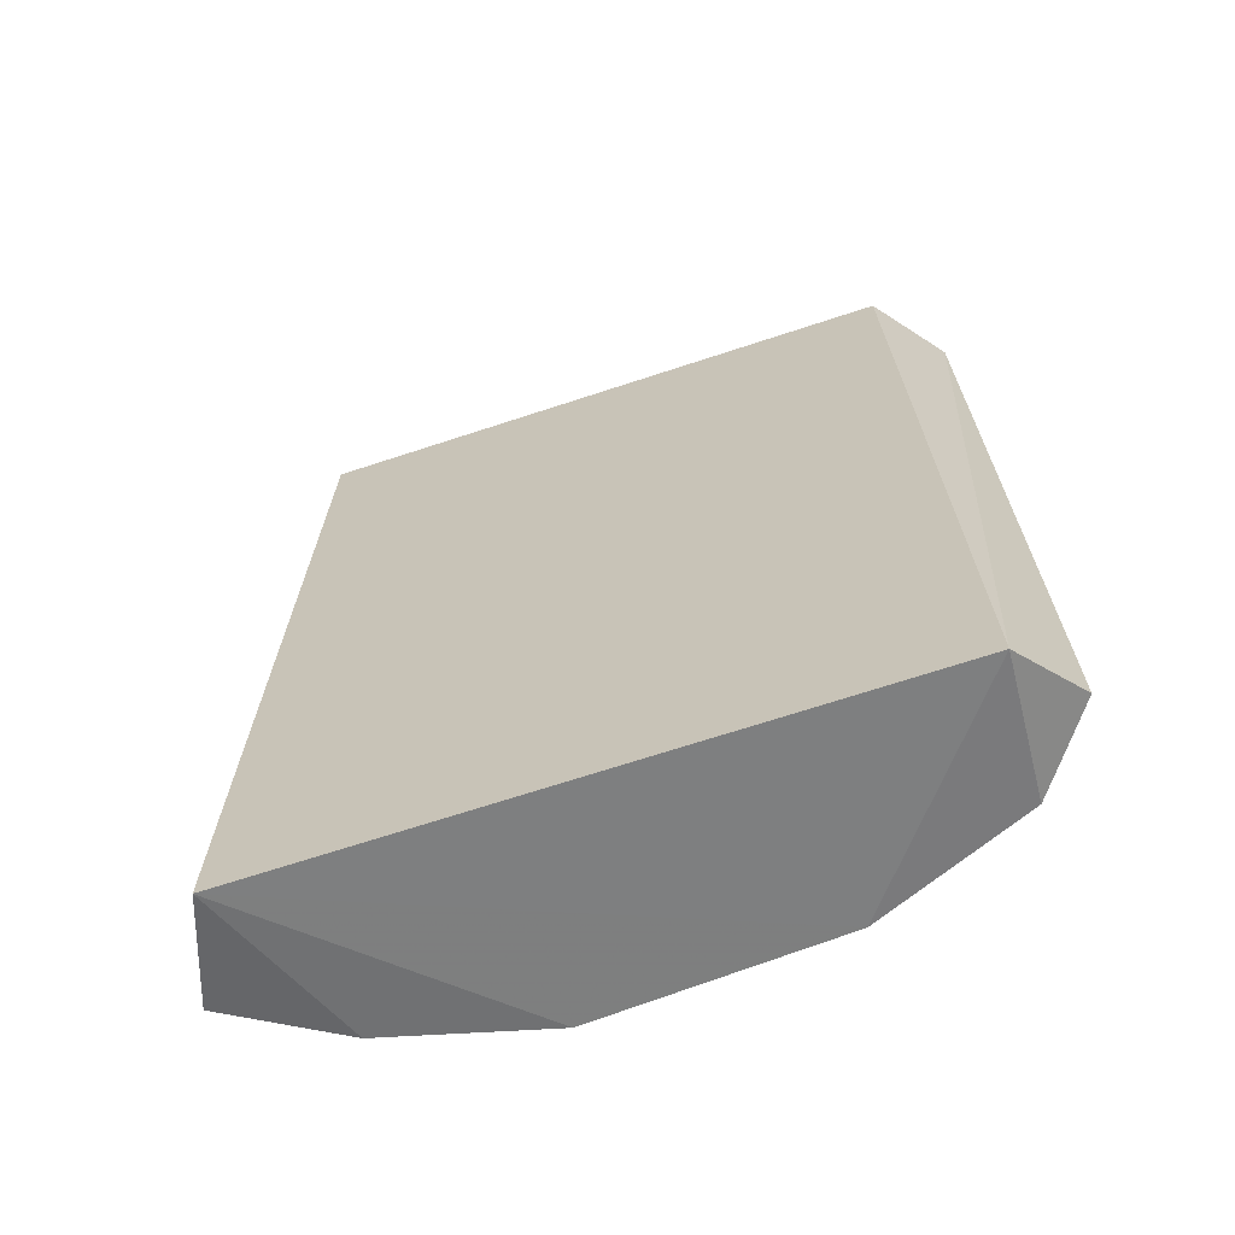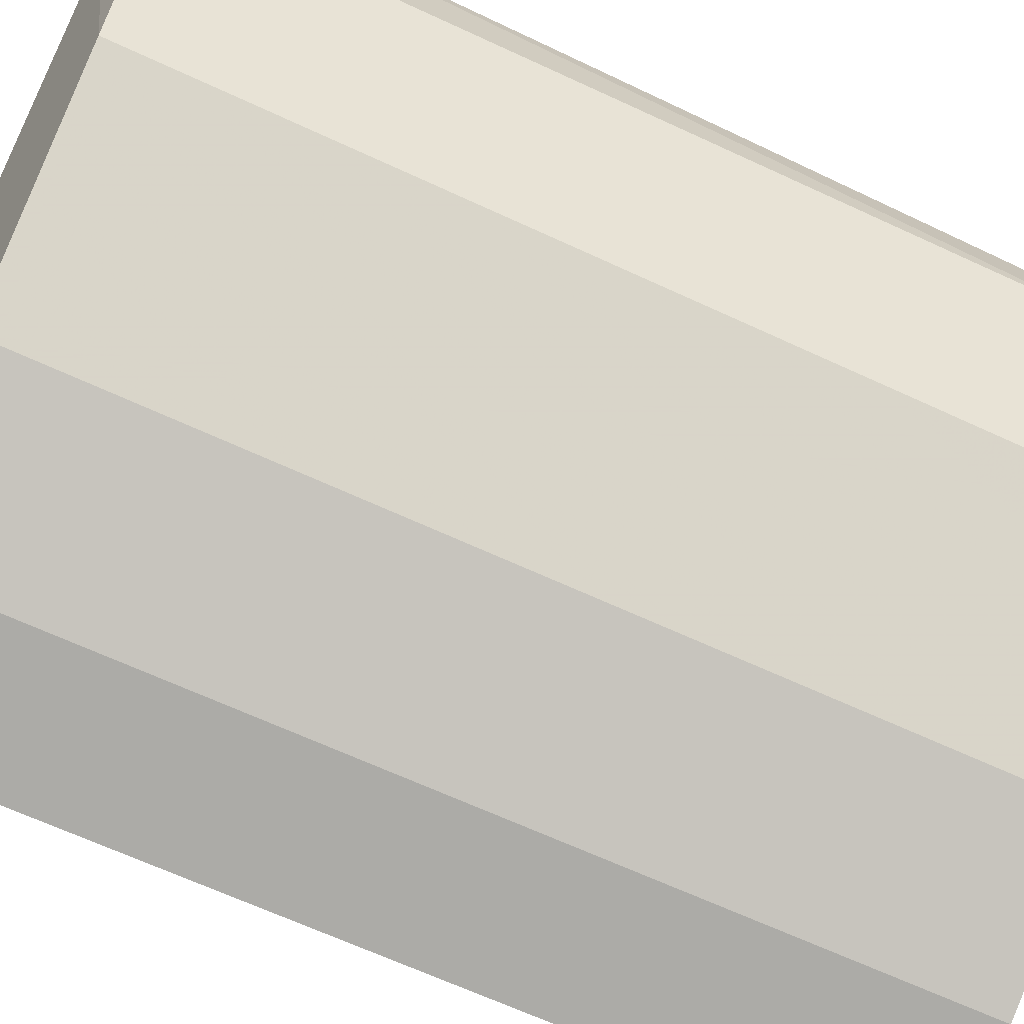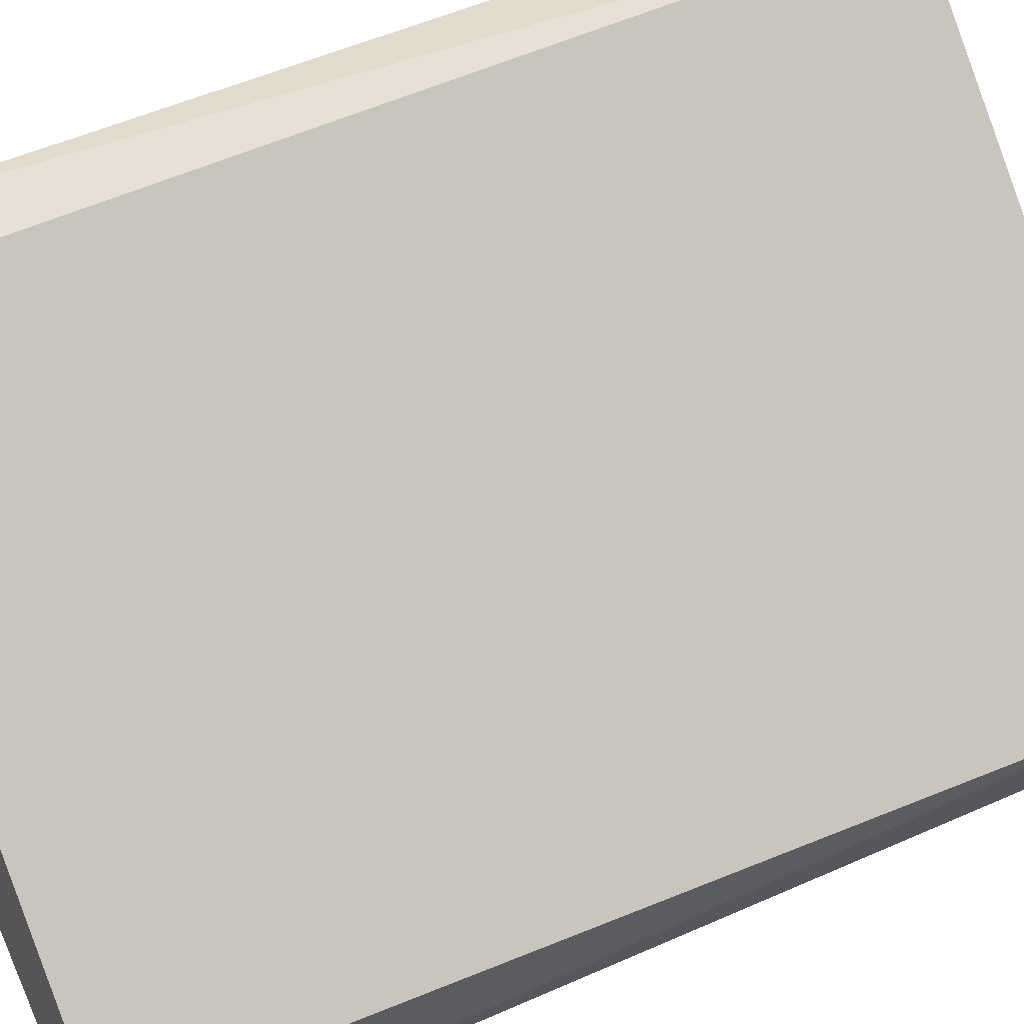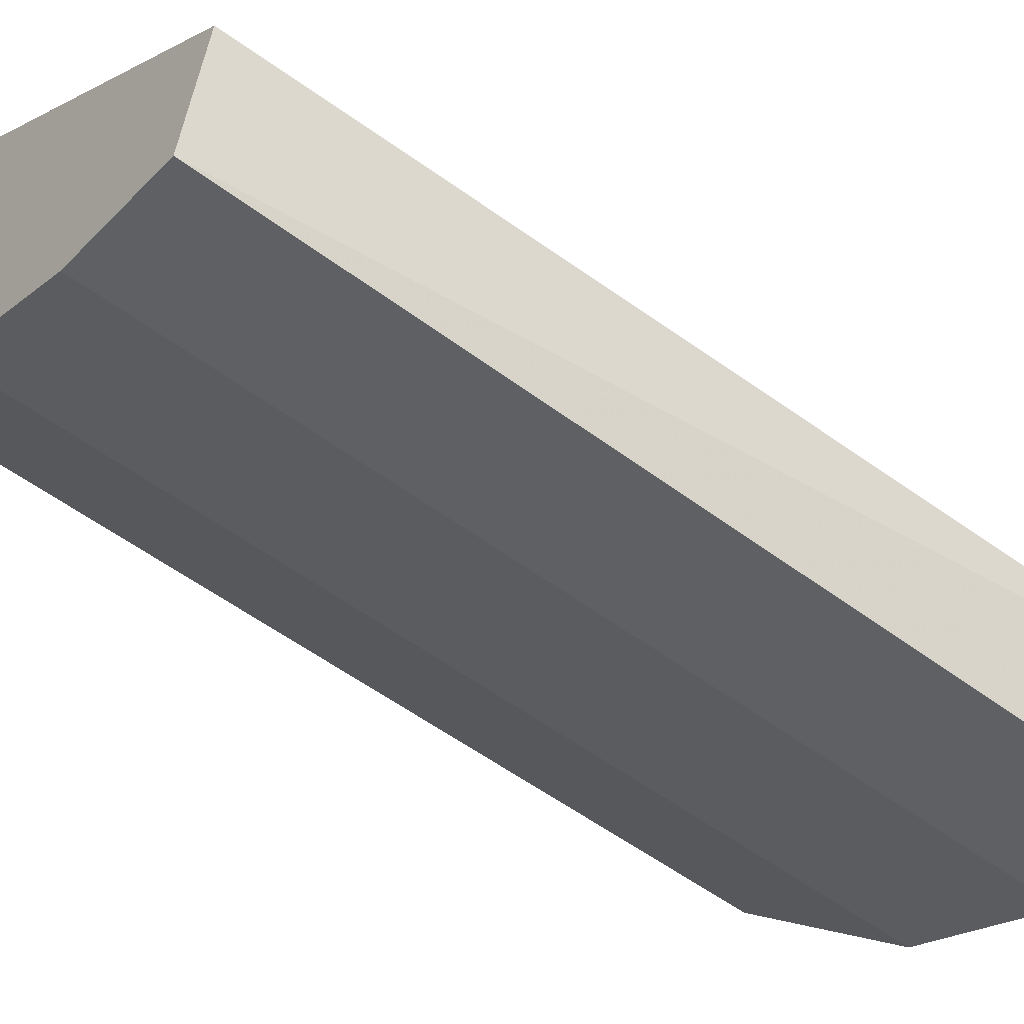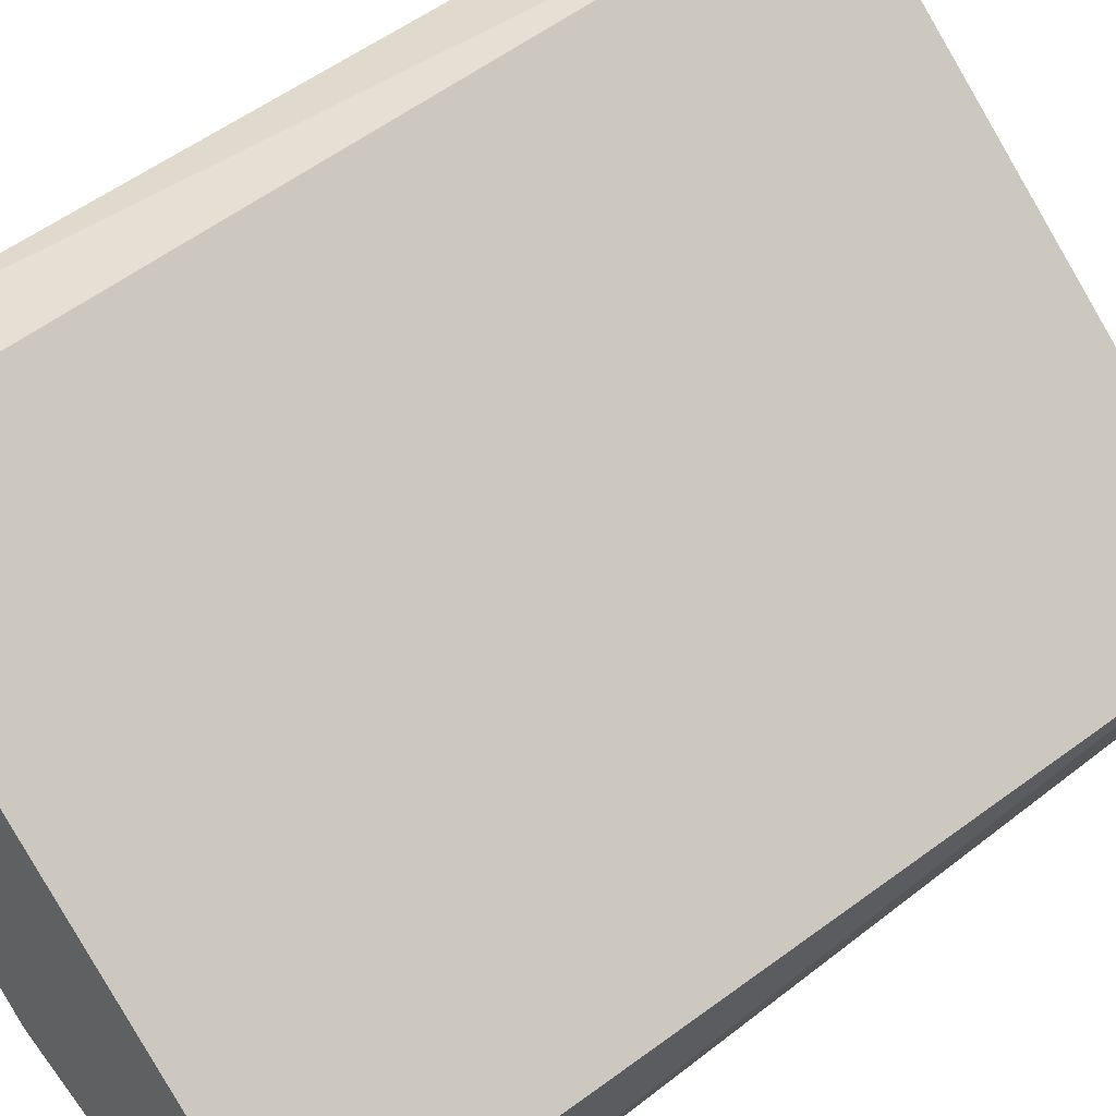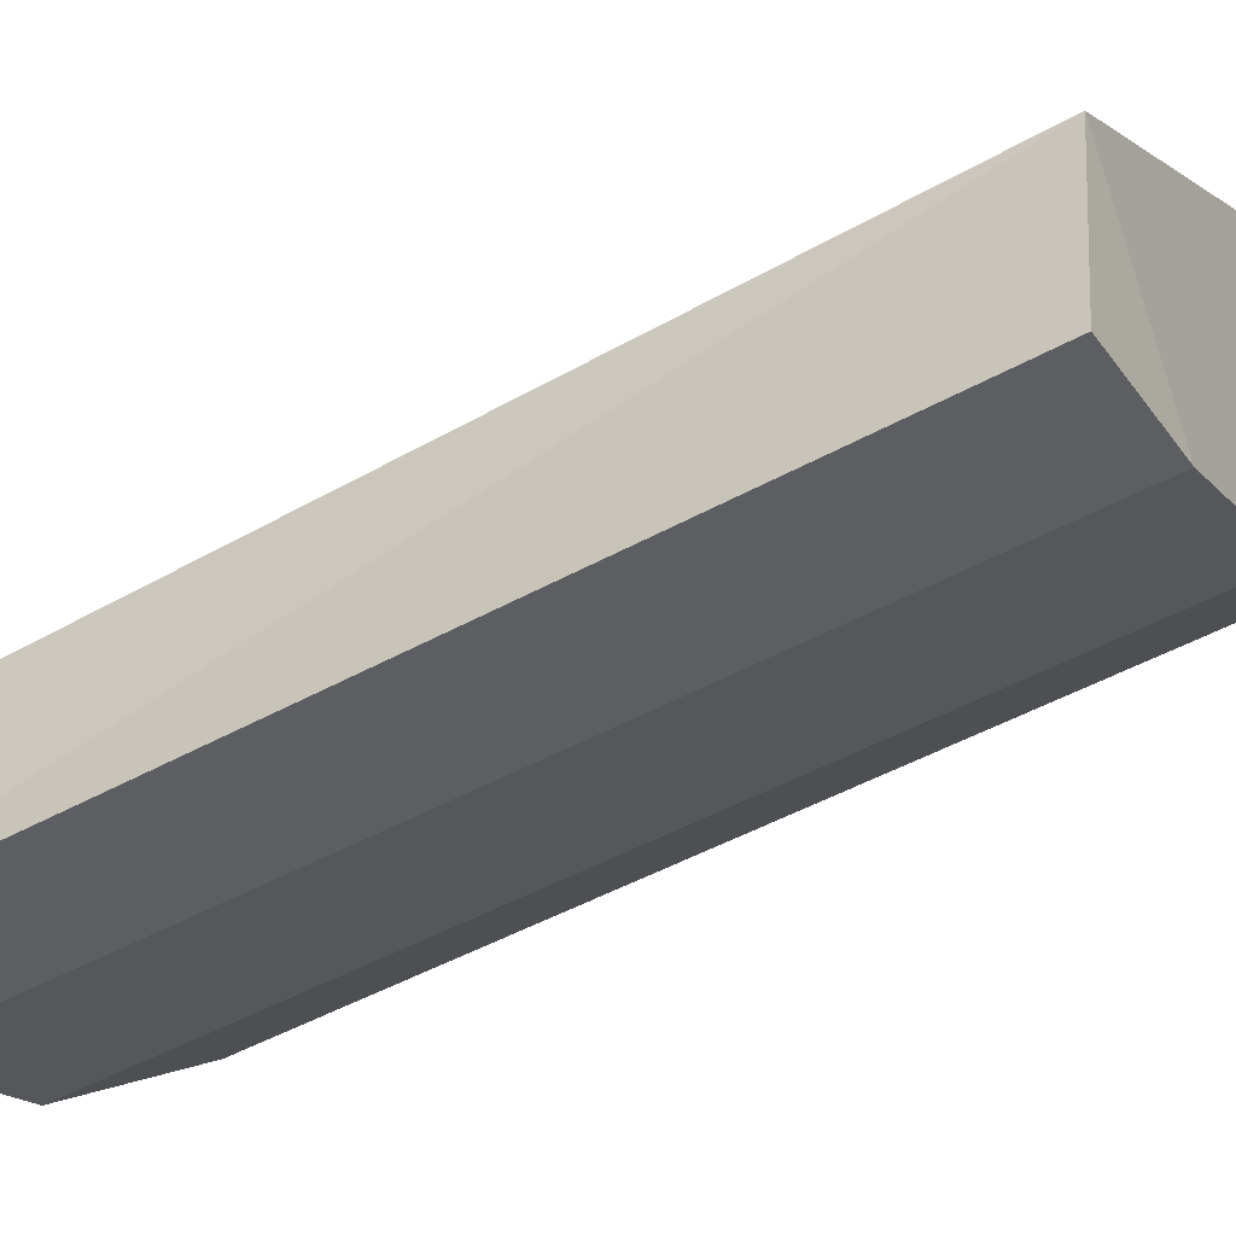
<metadata>
{"format":"obj","ext":"obj","renderer":"f3d","projection":"perspective","resolution":1024,"background":"white","views":[{"elev":-66.3,"azim":-23.2,"up":"+Y"},{"elev":-65.6,"azim":64.9,"up":"+Z"},{"elev":48.7,"azim":-116.4,"up":"+Z"},{"elev":-52.7,"azim":-129.0,"up":"+Z"},{"elev":47.4,"azim":-131.7,"up":"+Z"},{"elev":-48.9,"azim":-58.6,"up":"+Z"}]}
</metadata>
<code>
v 0.1755 0.2373 -0.1646
v -0.04146 -0.1602 -0.2346
v 0.2084 -0.1466 -0.09878
v 0.1645 0.2373 -0.0549
v -0.03288 0.2373 -0.2304
v 0.169 -0.1579 -0.04811
v 0.09871 -0.1466 -0.2413
v 0.03295 0.2373 -0.2743
v 0.203 0.2288 -0.05998
v -0.0219 0.2373 -0.2852
v 0.03295 -0.1466 -0.2743
v 0.1755 -0.1466 -0.1646
v 0.09871 0.2373 -0.2413
v 0.2084 0.2373 -0.09878
v 0.2062 -0.1431 -0.05697
v -0.0219 -0.1466 -0.2852
f 11 2 16
f 2 4 5
f 4 1 5
f 4 2 6
f 5 1 8
f 4 6 9
f 2 5 10
f 5 8 10
f 10 8 11
f 7 2 11
f 8 7 11
f 1 3 12
f 6 2 12
f 3 6 12
f 2 7 12
f 7 1 12
f 1 7 13
f 8 1 13
f 7 8 13
f 3 1 14
f 1 4 14
f 4 9 14
f 14 9 15
f 6 3 15
f 9 6 15
f 3 14 15
f 2 10 16
f 10 11 16

</code>
